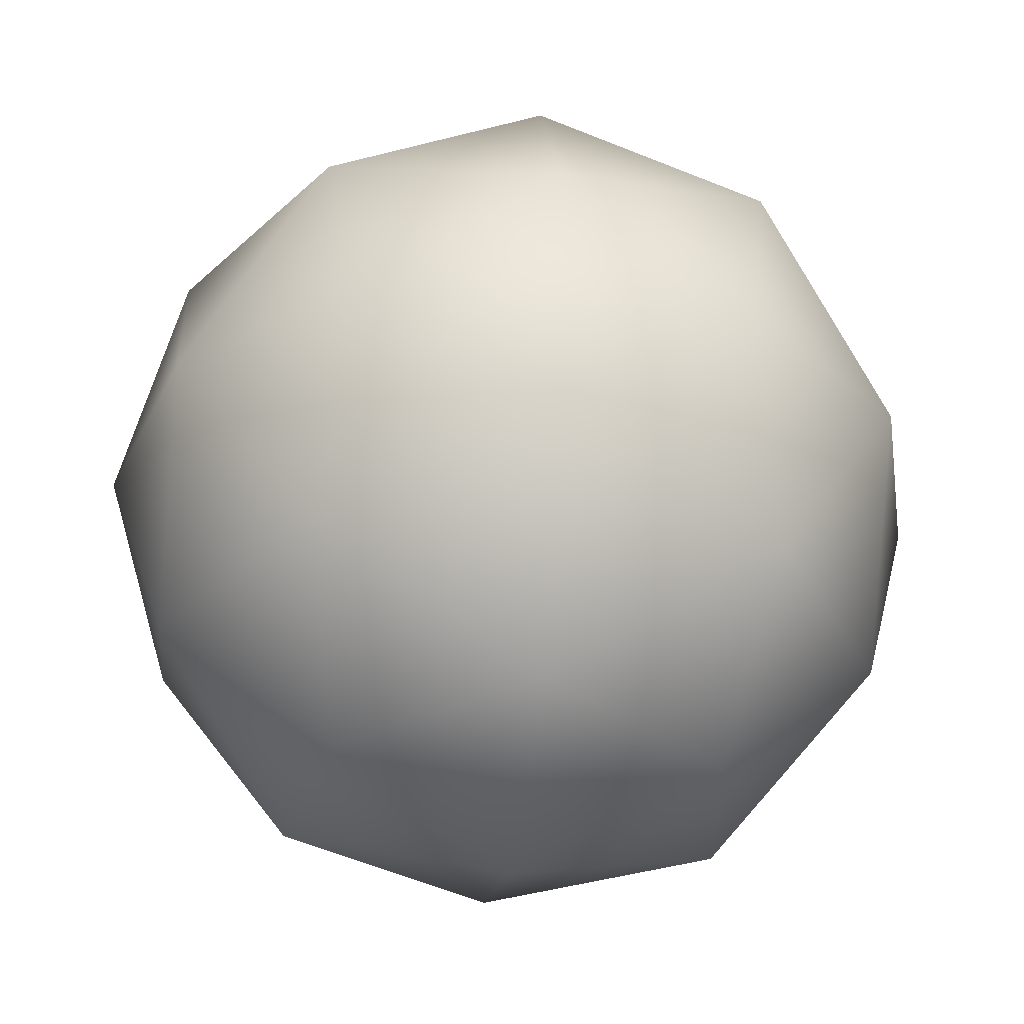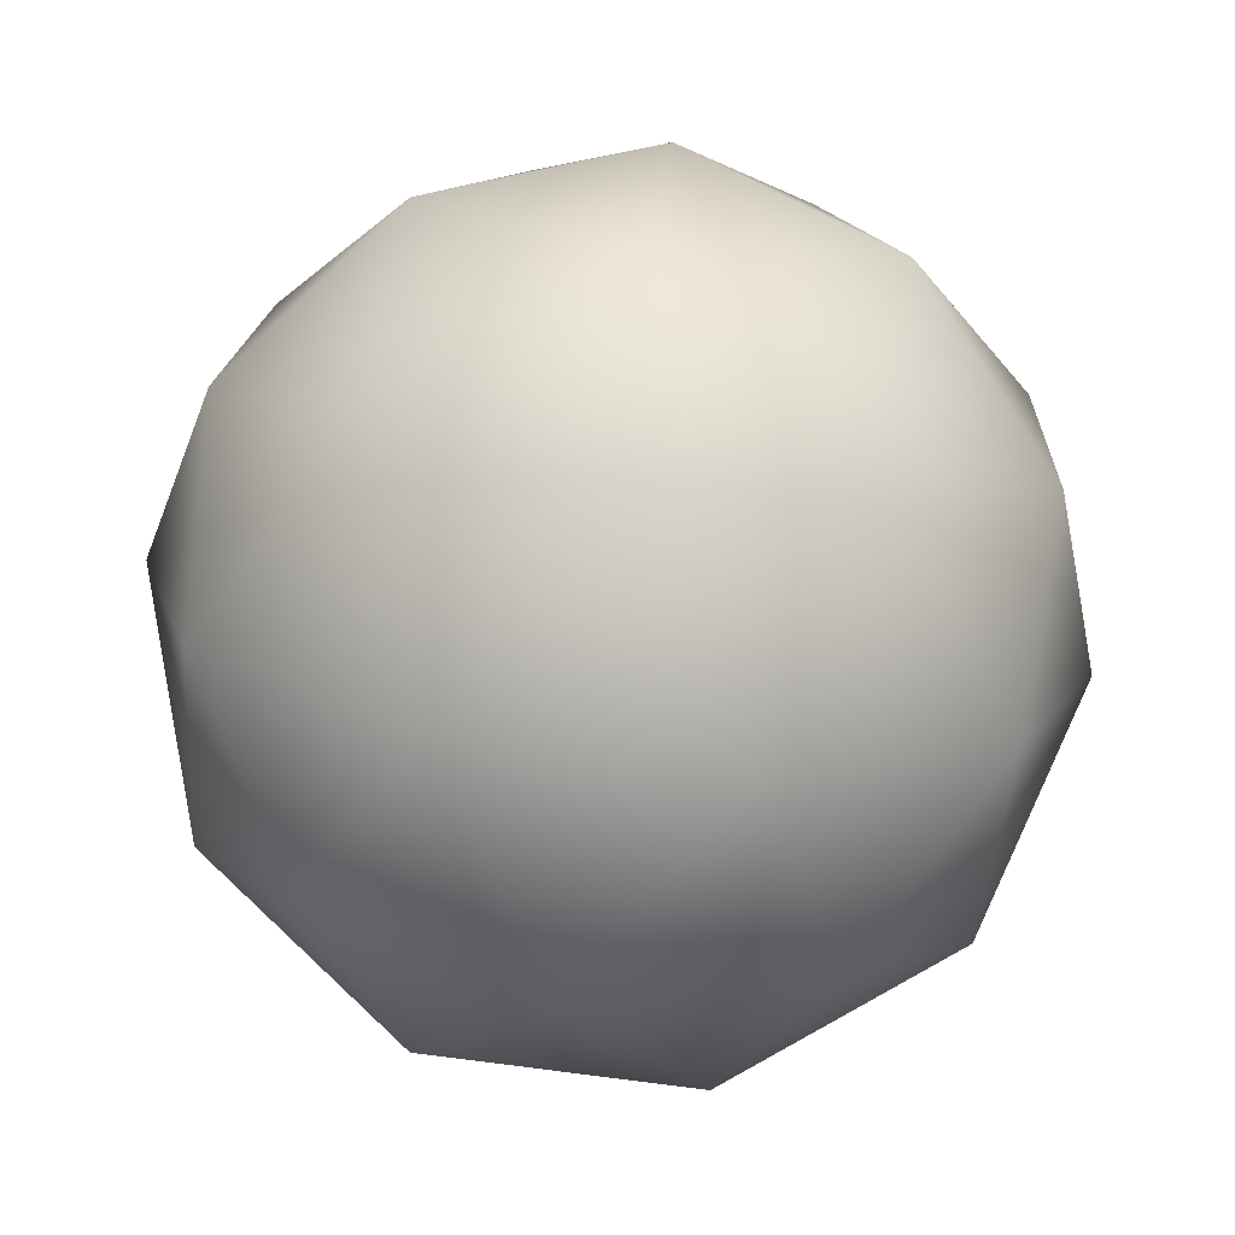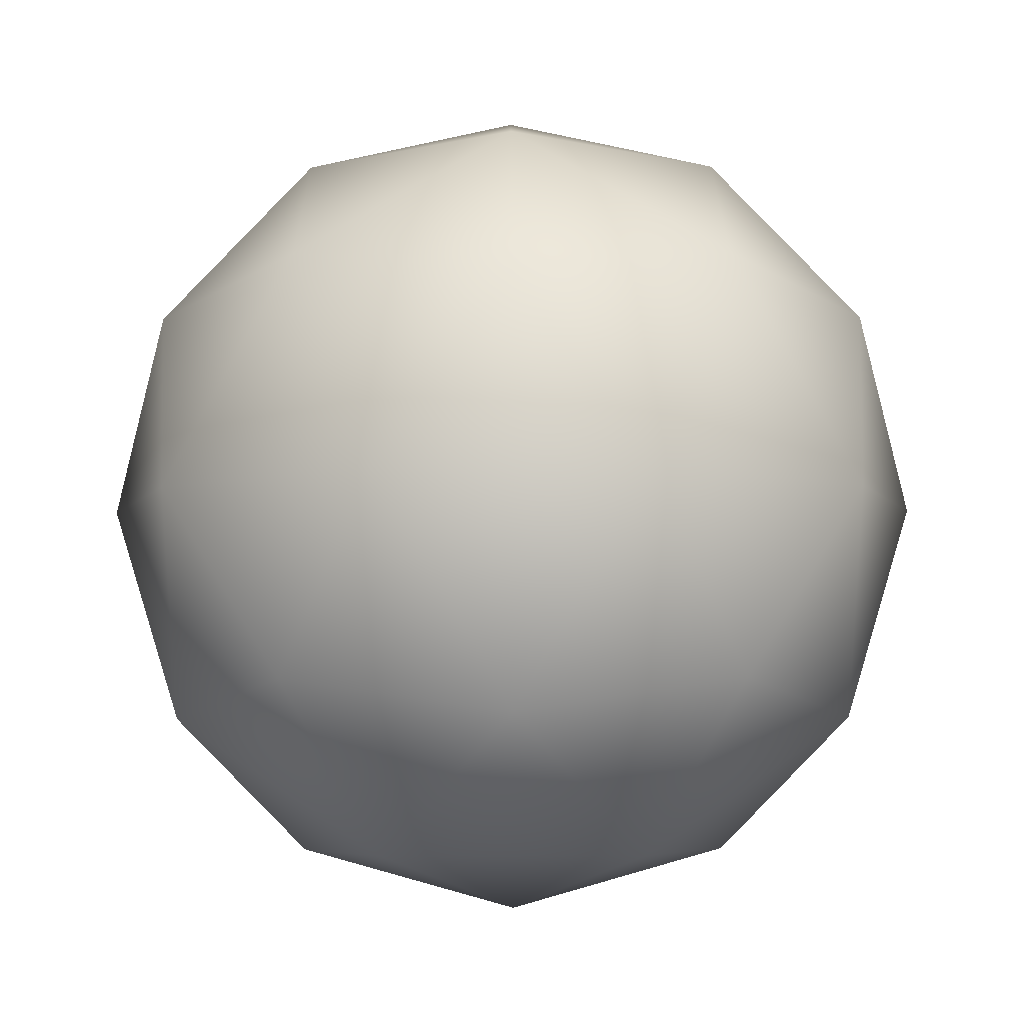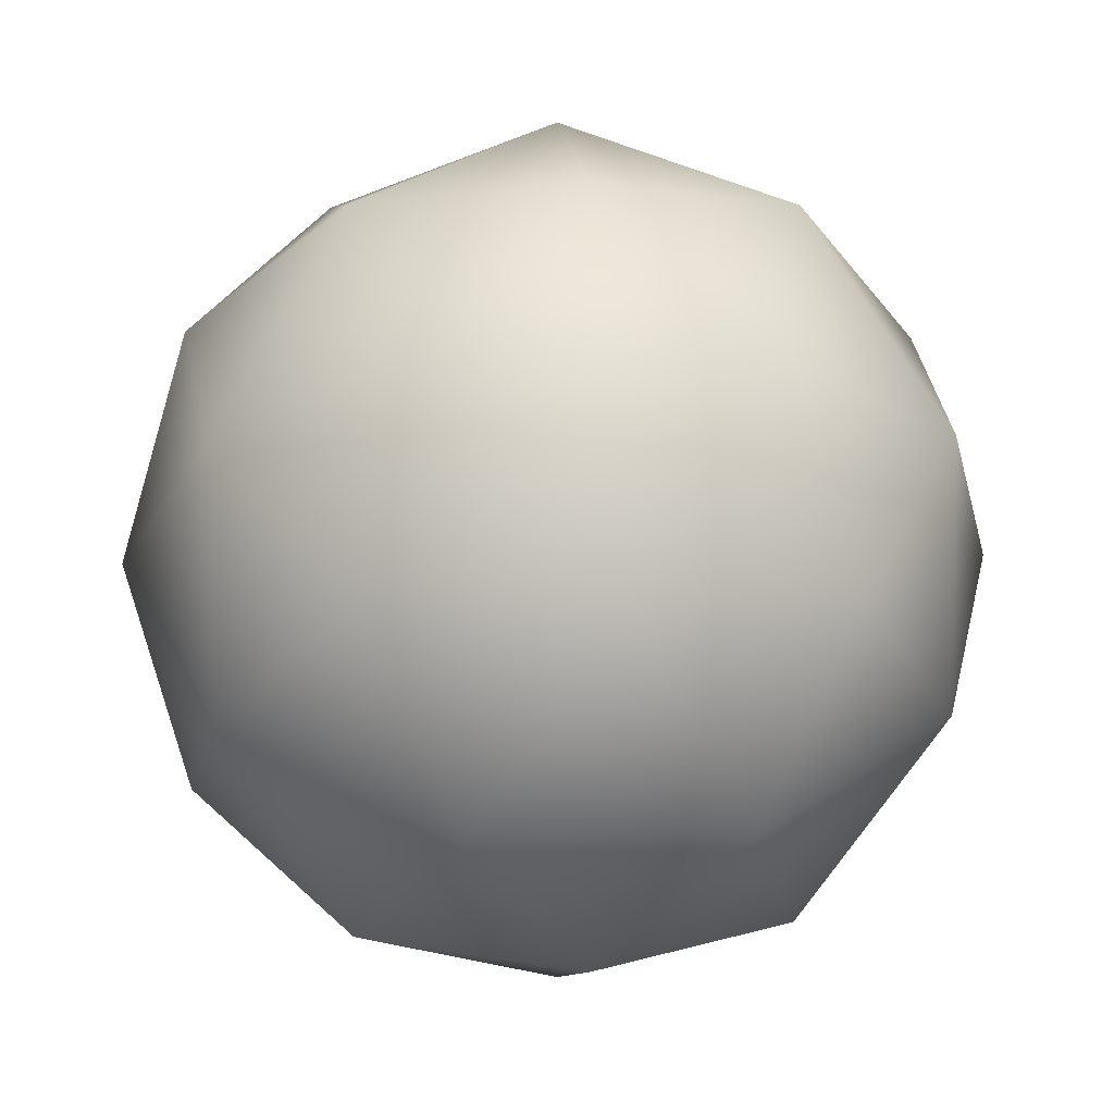
<metadata>
{"format":"obj","ext":"obj","renderer":"f3d","projection":"perspective","resolution":1024,"background":"white","views":[{"elev":-33.1,"azim":83.0,"up":"+Y"},{"elev":79.0,"azim":61.1,"up":"+Z"},{"elev":57.6,"azim":53.8,"up":"+Z"},{"elev":6.4,"azim":23.8,"up":"+Y"}]}
</metadata>
<code>
v  0 -0 0.9502
v  0.2461 0 0.9129
v  0.2294 0.1667 0.9004
v  0.07606 0.2341 0.9129
v  0.4999 0 0.8088
v  0.3441 0.25 0.836
v  0.1545 0.4754 0.8088
v  0.7064 0 0.6284
v  0.7028 0.1667 0.6079
v  0.5939 0.25 0.6816
v  0.8499 0 0.4249
v  0.7825 0.2341 0.4763
v  0.6543 0.4754 0.4999
v  0.4588 0.3333 0.7423
v  0.4213 0.4875 0.6816
v  0.3757 0.6169 0.6079
v  0.2183 0.6719 0.6284
v  0.4644 0.6719 0.4763
v  0.2626 0.8083 0.4249
v  -0.08762 0.2697 0.9004
v  -0.1991 0.1447 0.9129
v  -0.1314 0.4045 0.836
v  -0.4044 0.2938 0.8088
v  0.05866 0.7199 0.6079
v  -0.05425 0.6421 0.6816
v  0.01917 0.8165 0.4763
v  -0.2499 0.7692 0.4999
v  -0.1752 0.5393 0.7423
v  -0.3335 0.5513 0.6816
v  -0.4706 0.5479 0.6079
v  -0.5715 0.4152 0.6284
v  -0.4955 0.6493 0.4763
v  -0.6876 0.4996 0.4249
v  -0.2836 -0 0.9004
v  -0.1991 -0.1447 0.9129
v  -0.4253 -0 0.836
v  -0.4044 -0.2938 0.8088
v  -0.6665 0.2782 0.6079
v  -0.6274 0.1468 0.6816
v  -0.7706 0.2706 0.4763
v  -0.8088 -0 0.4999
v  -0.5671 -0 0.7423
v  -0.6274 -0.1468 0.6816
v  -0.6665 -0.2782 0.6079
v  -0.5715 -0.4152 0.6284
v  -0.7706 -0.2706 0.4763
v  -0.6876 -0.4996 0.4249
v  -0.08762 -0.2697 0.9004
v  0.07606 -0.2341 0.9129
v  -0.1314 -0.4045 0.836
v  0.1545 -0.4754 0.8088
v  -0.4706 -0.5479 0.6079
v  -0.3335 -0.5513 0.6816
v  -0.4955 -0.6493 0.4763
v  -0.2499 -0.7692 0.4999
v  -0.1752 -0.5393 0.7423
v  -0.05425 -0.6421 0.6816
v  0.05866 -0.7199 0.6079
v  0.2183 -0.6719 0.6284
v  0.01917 -0.8165 0.4763
v  0.2626 -0.8083 0.4249
v  0.2294 -0.1667 0.9004
v  0.3441 -0.25 0.836
v  0.3757 -0.6169 0.6079
v  0.4213 -0.4875 0.6816
v  0.4644 -0.6719 0.4763
v  0.6543 -0.4754 0.4999
v  0.4588 -0.3333 0.7423
v  0.5939 -0.25 0.6816
v  0.7028 -0.1667 0.6079
v  0.7825 -0.2341 0.4763
v  0.9056 -0.1447 0.2301
v  0.9322 0 0.1491
v  0.9056 0.1447 0.2301
v  0.9047 -0.2926 0
v  0.9416 0 0
v  0.9047 0.2926 0
v  0.4174 0.8165 0.2301
v  0.2881 0.8866 0.1491
v  0.1422 0.9059 0.2301
v  0.5579 0.77 0
v  0.291 0.8955 0
v  0.00125 0.9508 0
v  -0.6476 0.6493 0.2301
v  -0.7541 0.5479 0.1491
v  -0.8176 0.4152 0.2301
v  -0.5599 0.7685 0
v  -0.7618 0.5535 0
v  -0.9039 0.295 0
v  -0.8176 -0.4152 0.2301
v  -0.7541 -0.5479 0.1491
v  -0.6476 -0.6493 0.2301
v  -0.9039 -0.295 0
v  -0.7618 -0.5535 0
v  -0.5599 -0.7685 0
v  0.1422 -0.9059 0.2301
v  0.2881 -0.8866 0.1491
v  0.4174 -0.8165 0.2301
v  0.00125 -0.9508 0
v  0.291 -0.8955 0
v  0.5579 -0.77 0
v  0.5175 0.7199 0.3243
v  0.6339 0.6421 0.2563
v  0.7423 0.5393 0.1752
v  0.7559 0.5492 0
v  0.8065 0.4045 0.2563
v  0.8446 0.2697 0.3243
v  -0.5248 0.7146 0.3243
v  -0.4147 0.8013 0.2563
v  -0.2836 0.8727 0.1752
v  -0.2887 0.8886 0
v  -0.1355 0.8921 0.2563
v  0.00451 0.8866 0.3243
v  -0.8418 -0.2782 0.3243
v  -0.8903 -0.1468 0.2563
v  -0.9176 -0 0.1752
v  -0.9343 -0 0
v  -0.8903 0.1468 0.2563
v  -0.8418 0.2782 0.3243
v  0.00451 -0.8866 0.3243
v  -0.1355 -0.8921 0.2563
v  -0.2836 -0.8727 0.1752
v  -0.2887 -0.8886 0
v  -0.4147 -0.8013 0.2563
v  -0.5248 -0.7146 0.3243
v  0.8446 -0.2697 0.3243
v  0.8065 -0.4045 0.2563
v  0.7423 -0.5393 0.1752
v  0.7559 -0.5492 0
v  0.6339 -0.6421 0.2563
v  0.5175 -0.7199 0.3243
v  0 -0 -0.9502
v  0.07606 0.2341 -0.9129
v  0.2294 0.1667 -0.9004
v  0.2461 0 -0.9129
v  0.1545 0.4754 -0.8088
v  0.3441 0.25 -0.836
v  0.4999 0 -0.8088
v  0.5939 0.25 -0.6816
v  0.7028 0.1667 -0.6079
v  0.7064 0 -0.6284
v  0.6543 0.4754 -0.4999
v  0.7825 0.2341 -0.4763
v  0.8499 0 -0.4249
v  0.4588 0.3333 -0.7423
v  0.4213 0.4875 -0.6816
v  0.2183 0.6719 -0.6284
v  0.3757 0.6169 -0.6079
v  0.2626 0.8083 -0.4249
v  0.4644 0.6719 -0.4763
v  -0.1991 0.1447 -0.9129
v  -0.08762 0.2697 -0.9004
v  -0.4044 0.2938 -0.8088
v  -0.1314 0.4045 -0.836
v  -0.05425 0.6421 -0.6816
v  0.05866 0.7199 -0.6079
v  -0.2499 0.7692 -0.4999
v  0.01917 0.8165 -0.4763
v  -0.1752 0.5393 -0.7423
v  -0.3335 0.5513 -0.6816
v  -0.5715 0.4152 -0.6284
v  -0.4706 0.5479 -0.6079
v  -0.6876 0.4996 -0.4249
v  -0.4955 0.6493 -0.4763
v  -0.1991 -0.1447 -0.9129
v  -0.2836 -0 -0.9004
v  -0.4044 -0.2938 -0.8088
v  -0.4253 -0 -0.836
v  -0.6274 0.1468 -0.6816
v  -0.6665 0.2782 -0.6079
v  -0.8088 -0 -0.4999
v  -0.7706 0.2706 -0.4763
v  -0.5671 -0 -0.7423
v  -0.6274 -0.1468 -0.6816
v  -0.5715 -0.4152 -0.6284
v  -0.6665 -0.2782 -0.6079
v  -0.6876 -0.4996 -0.4249
v  -0.7706 -0.2706 -0.4763
v  0.07606 -0.2341 -0.9129
v  -0.08762 -0.2697 -0.9004
v  0.1545 -0.4754 -0.8088
v  -0.1314 -0.4045 -0.836
v  -0.3335 -0.5513 -0.6816
v  -0.4706 -0.5479 -0.6079
v  -0.2499 -0.7692 -0.4999
v  -0.4955 -0.6493 -0.4763
v  -0.1752 -0.5393 -0.7423
v  -0.05425 -0.6421 -0.6816
v  0.2183 -0.6719 -0.6284
v  0.05866 -0.7199 -0.6079
v  0.2626 -0.8083 -0.4249
v  0.01917 -0.8165 -0.4763
v  0.2294 -0.1667 -0.9004
v  0.3441 -0.25 -0.836
v  0.4213 -0.4875 -0.6816
v  0.3757 -0.6169 -0.6079
v  0.6543 -0.4754 -0.4999
v  0.4644 -0.6719 -0.4763
v  0.4588 -0.3333 -0.7423
v  0.5939 -0.25 -0.6816
v  0.7028 -0.1667 -0.6079
v  0.7825 -0.2341 -0.4763
v  0.9056 0.1447 -0.2301
v  0.9322 0 -0.1491
v  0.9056 -0.1447 -0.2301
v  0.1422 0.9059 -0.2301
v  0.2881 0.8866 -0.1491
v  0.4174 0.8165 -0.2301
v  -0.8176 0.4152 -0.2301
v  -0.7541 0.5479 -0.1491
v  -0.6476 0.6493 -0.2301
v  -0.6476 -0.6493 -0.2301
v  -0.7541 -0.5479 -0.1491
v  -0.8176 -0.4152 -0.2301
v  0.4174 -0.8165 -0.2301
v  0.2881 -0.8866 -0.1491
v  0.1422 -0.9059 -0.2301
v  0.6339 0.6421 -0.2563
v  0.5175 0.7199 -0.3243
v  0.7423 0.5393 -0.1752
v  0.8065 0.4045 -0.2563
v  0.8446 0.2697 -0.3243
v  -0.4147 0.8013 -0.2563
v  -0.5248 0.7146 -0.3243
v  -0.2836 0.8727 -0.1752
v  -0.1355 0.8921 -0.2563
v  0.00451 0.8866 -0.3243
v  -0.8903 -0.1468 -0.2563
v  -0.8418 -0.2782 -0.3243
v  -0.9176 -0 -0.1752
v  -0.8903 0.1468 -0.2563
v  -0.8418 0.2782 -0.3243
v  -0.1355 -0.8921 -0.2563
v  0.00451 -0.8866 -0.3243
v  -0.2836 -0.8727 -0.1752
v  -0.4147 -0.8013 -0.2563
v  -0.5248 -0.7146 -0.3243
v  0.8065 -0.4045 -0.2563
v  0.8446 -0.2697 -0.3243
v  0.7423 -0.5393 -0.1752
v  0.6339 -0.6421 -0.2563
v  0.5175 -0.7199 -0.3243
o GeoSphere001
g GeoSphere001
f 1 2 3
f 3 4 1
f 2 5 6
f 6 3 2
f 7 4 3
f 3 6 7
f 5 8 9
f 9 10 5
f 8 11 12
f 12 9 8
f 13 10 9
f 9 12 13
f 5 10 14
f 14 6 5
f 10 13 15
f 15 14 10
f 7 6 14
f 14 15 7
f 7 15 16
f 16 17 7
f 15 13 18
f 18 16 15
f 19 17 16
f 16 18 19
f 1 4 20
f 20 21 1
f 4 7 22
f 22 20 4
f 23 21 20
f 20 22 23
f 7 17 24
f 24 25 7
f 17 19 26
f 26 24 17
f 27 25 24
f 24 26 27
f 7 25 28
f 28 22 7
f 25 27 29
f 29 28 25
f 23 22 28
f 28 29 23
f 23 29 30
f 30 31 23
f 29 27 32
f 32 30 29
f 33 31 30
f 30 32 33
f 1 21 34
f 34 35 1
f 21 23 36
f 36 34 21
f 37 35 34
f 34 36 37
f 23 31 38
f 38 39 23
f 31 33 40
f 40 38 31
f 41 39 38
f 38 40 41
f 23 39 42
f 42 36 23
f 39 41 43
f 43 42 39
f 37 36 42
f 42 43 37
f 37 43 44
f 44 45 37
f 43 41 46
f 46 44 43
f 47 45 44
f 44 46 47
f 1 35 48
f 48 49 1
f 35 37 50
f 50 48 35
f 51 49 48
f 48 50 51
f 37 45 52
f 52 53 37
f 45 47 54
f 54 52 45
f 55 53 52
f 52 54 55
f 37 53 56
f 56 50 37
f 53 55 57
f 57 56 53
f 51 50 56
f 56 57 51
f 51 57 58
f 58 59 51
f 57 55 60
f 60 58 57
f 61 59 58
f 58 60 61
f 1 49 62
f 62 2 1
f 49 51 63
f 63 62 49
f 5 2 62
f 62 63 5
f 51 59 64
f 64 65 51
f 59 61 66
f 66 64 59
f 67 65 64
f 64 66 67
f 51 65 68
f 68 63 51
f 65 67 69
f 69 68 65
f 5 63 68
f 68 69 5
f 5 69 70
f 70 8 5
f 69 67 71
f 71 70 69
f 11 8 70
f 70 71 11
f 11 72 73
f 73 74 11
f 72 75 76
f 76 73 72
f 77 74 73
f 73 76 77
f 19 78 79
f 79 80 19
f 78 81 82
f 82 79 78
f 83 80 79
f 79 82 83
f 33 84 85
f 85 86 33
f 84 87 88
f 88 85 84
f 89 86 85
f 85 88 89
f 47 90 91
f 91 92 47
f 90 93 94
f 94 91 90
f 95 92 91
f 91 94 95
f 61 96 97
f 97 98 61
f 96 99 100
f 100 97 96
f 101 98 97
f 97 100 101
f 81 78 102
f 102 103 81
f 78 19 18
f 18 102 78
f 13 103 102
f 102 18 13
f 81 103 104
f 104 105 81
f 103 13 106
f 106 104 103
f 77 105 104
f 104 106 77
f 77 106 107
f 107 74 77
f 106 13 12
f 12 107 106
f 11 74 107
f 107 12 11
f 87 84 108
f 108 109 87
f 84 33 32
f 32 108 84
f 27 109 108
f 108 32 27
f 87 109 110
f 110 111 87
f 109 27 112
f 112 110 109
f 83 111 110
f 110 112 83
f 83 112 113
f 113 80 83
f 112 27 26
f 26 113 112
f 19 80 113
f 113 26 19
f 93 90 114
f 114 115 93
f 90 47 46
f 46 114 90
f 41 115 114
f 114 46 41
f 93 115 116
f 116 117 93
f 115 41 118
f 118 116 115
f 89 117 116
f 116 118 89
f 89 118 119
f 119 86 89
f 118 41 40
f 40 119 118
f 33 86 119
f 119 40 33
f 99 96 120
f 120 121 99
f 96 61 60
f 60 120 96
f 55 121 120
f 120 60 55
f 99 121 122
f 122 123 99
f 121 55 124
f 124 122 121
f 95 123 122
f 122 124 95
f 95 124 125
f 125 92 95
f 124 55 54
f 54 125 124
f 47 92 125
f 125 54 47
f 75 72 126
f 126 127 75
f 72 11 71
f 71 126 72
f 67 127 126
f 126 71 67
f 75 127 128
f 128 129 75
f 127 67 130
f 130 128 127
f 101 129 128
f 128 130 101
f 101 130 131
f 131 98 101
f 130 67 66
f 66 131 130
f 61 98 131
f 131 66 61
f 132 133 134
f 134 135 132
f 133 136 137
f 137 134 133
f 138 135 134
f 134 137 138
f 138 139 140
f 140 141 138
f 139 142 143
f 143 140 139
f 144 141 140
f 140 143 144
f 138 137 145
f 145 139 138
f 137 136 146
f 146 145 137
f 142 139 145
f 145 146 142
f 136 147 148
f 148 146 136
f 147 149 150
f 150 148 147
f 142 146 148
f 148 150 142
f 132 151 152
f 152 133 132
f 151 153 154
f 154 152 151
f 136 133 152
f 152 154 136
f 136 155 156
f 156 147 136
f 155 157 158
f 158 156 155
f 149 147 156
f 156 158 149
f 136 154 159
f 159 155 136
f 154 153 160
f 160 159 154
f 157 155 159
f 159 160 157
f 153 161 162
f 162 160 153
f 161 163 164
f 164 162 161
f 157 160 162
f 162 164 157
f 132 165 166
f 166 151 132
f 165 167 168
f 168 166 165
f 153 151 166
f 166 168 153
f 153 169 170
f 170 161 153
f 169 171 172
f 172 170 169
f 163 161 170
f 170 172 163
f 153 168 173
f 173 169 153
f 168 167 174
f 174 173 168
f 171 169 173
f 173 174 171
f 167 175 176
f 176 174 167
f 175 177 178
f 178 176 175
f 171 174 176
f 176 178 171
f 132 179 180
f 180 165 132
f 179 181 182
f 182 180 179
f 167 165 180
f 180 182 167
f 167 183 184
f 184 175 167
f 183 185 186
f 186 184 183
f 177 175 184
f 184 186 177
f 167 182 187
f 187 183 167
f 182 181 188
f 188 187 182
f 185 183 187
f 187 188 185
f 181 189 190
f 190 188 181
f 189 191 192
f 192 190 189
f 185 188 190
f 190 192 185
f 132 135 193
f 193 179 132
f 135 138 194
f 194 193 135
f 181 179 193
f 193 194 181
f 181 195 196
f 196 189 181
f 195 197 198
f 198 196 195
f 191 189 196
f 196 198 191
f 181 194 199
f 199 195 181
f 194 138 200
f 200 199 194
f 197 195 199
f 199 200 197
f 138 141 201
f 201 200 138
f 141 144 202
f 202 201 141
f 197 200 201
f 201 202 197
f 144 203 204
f 204 205 144
f 203 77 76
f 76 204 203
f 75 205 204
f 204 76 75
f 149 206 207
f 207 208 149
f 206 83 82
f 82 207 206
f 81 208 207
f 207 82 81
f 163 209 210
f 210 211 163
f 209 89 88
f 88 210 209
f 87 211 210
f 210 88 87
f 177 212 213
f 213 214 177
f 212 95 94
f 94 213 212
f 93 214 213
f 213 94 93
f 191 215 216
f 216 217 191
f 215 101 100
f 100 216 215
f 99 217 216
f 216 100 99
f 81 218 219
f 219 208 81
f 218 142 150
f 150 219 218
f 149 208 219
f 219 150 149
f 81 105 220
f 220 218 81
f 105 77 221
f 221 220 105
f 142 218 220
f 220 221 142
f 77 203 222
f 222 221 77
f 203 144 143
f 143 222 203
f 142 221 222
f 222 143 142
f 87 223 224
f 224 211 87
f 223 157 164
f 164 224 223
f 163 211 224
f 224 164 163
f 87 111 225
f 225 223 87
f 111 83 226
f 226 225 111
f 157 223 225
f 225 226 157
f 83 206 227
f 227 226 83
f 206 149 158
f 158 227 206
f 157 226 227
f 227 158 157
f 93 228 229
f 229 214 93
f 228 171 178
f 178 229 228
f 177 214 229
f 229 178 177
f 93 117 230
f 230 228 93
f 117 89 231
f 231 230 117
f 171 228 230
f 230 231 171
f 89 209 232
f 232 231 89
f 209 163 172
f 172 232 209
f 171 231 232
f 232 172 171
f 99 233 234
f 234 217 99
f 233 185 192
f 192 234 233
f 191 217 234
f 234 192 191
f 99 123 235
f 235 233 99
f 123 95 236
f 236 235 123
f 185 233 235
f 235 236 185
f 95 212 237
f 237 236 95
f 212 177 186
f 186 237 212
f 185 236 237
f 237 186 185
f 75 238 239
f 239 205 75
f 238 197 202
f 202 239 238
f 144 205 239
f 239 202 144
f 75 129 240
f 240 238 75
f 129 101 241
f 241 240 129
f 197 238 240
f 240 241 197
f 101 215 242
f 242 241 101
f 215 191 198
f 198 242 215
f 197 241 242
f 242 198 197
v  0 0 1
v  0.5257 0 0.8507
v  0.1625 0.5 0.8507
v  0.8944 0 0.4472
v  0.6882 0.5 0.5257
v  0.2764 0.8507 0.4472
v  -0.4253 0.309 0.8507
v  -0.2629 0.809 0.5257
v  -0.7236 0.5257 0.4472
v  -0.4253 -0.309 0.8507
v  -0.8507 -0 0.5257
v  -0.7236 -0.5257 0.4472
v  0.1625 -0.5 0.8507
v  -0.2629 -0.809 0.5257
v  0.2764 -0.8507 0.4472
v  0.6882 -0.5 0.5257
v  0.9511 -0.309 0
v  0.9511 0.309 0
v  0.5878 0.809 0
v  -0 1 0
v  -0.5878 0.809 0
v  -0.9511 0.309 0
v  -0.9511 -0.309 0
v  -0.5878 -0.809 0
v  0 -1 0
v  0.5878 -0.809 0
v  0 0 -1
v  0.1625 0.5 -0.8507
v  0.5257 0 -0.8507
v  0.6882 0.5 -0.5257
v  0.8944 0 -0.4472
v  0.2764 0.8507 -0.4472
v  -0.4253 0.309 -0.8507
v  -0.2629 0.809 -0.5257
v  -0.7236 0.5257 -0.4472
v  -0.4253 -0.309 -0.8507
v  -0.8507 -0 -0.5257
v  -0.7236 -0.5257 -0.4472
v  0.1625 -0.5 -0.8507
v  -0.2629 -0.809 -0.5257
v  0.2764 -0.8507 -0.4472
v  0.6882 -0.5 -0.5257
o _Physic
g _Physic
f 243 244 245
f 244 246 247
f 244 247 245
f 245 247 248
f 243 245 249
f 245 248 250
f 245 250 249
f 249 250 251
f 243 249 252
f 249 251 253
f 249 253 252
f 252 253 254
f 243 252 255
f 252 254 256
f 252 256 255
f 255 256 257
f 243 255 244
f 255 257 258
f 255 258 244
f 244 258 246
f 246 259 260
f 248 261 262
f 251 263 264
f 254 265 266
f 257 267 268
f 261 248 247
f 261 247 260
f 260 247 246
f 263 251 250
f 263 250 262
f 262 250 248
f 265 254 253
f 265 253 264
f 264 253 251
f 267 257 256
f 267 256 266
f 266 256 254
f 259 246 258
f 259 258 268
f 268 258 257
f 269 270 271
f 271 272 273
f 271 270 272
f 270 274 272
f 269 275 270
f 270 276 274
f 270 275 276
f 275 277 276
f 269 278 275
f 275 279 277
f 275 278 279
f 278 280 279
f 269 281 278
f 278 282 280
f 278 281 282
f 281 283 282
f 269 271 281
f 281 284 283
f 281 271 284
f 271 273 284
f 273 260 259
f 274 262 261
f 277 264 263
f 280 266 265
f 283 268 267
f 261 272 274
f 261 260 272
f 260 273 272
f 263 276 277
f 263 262 276
f 262 274 276
f 265 279 280
f 265 264 279
f 264 277 279
f 267 282 283
f 267 266 282
f 266 280 282
f 259 284 273
f 259 268 284
f 268 283 284

</code>
